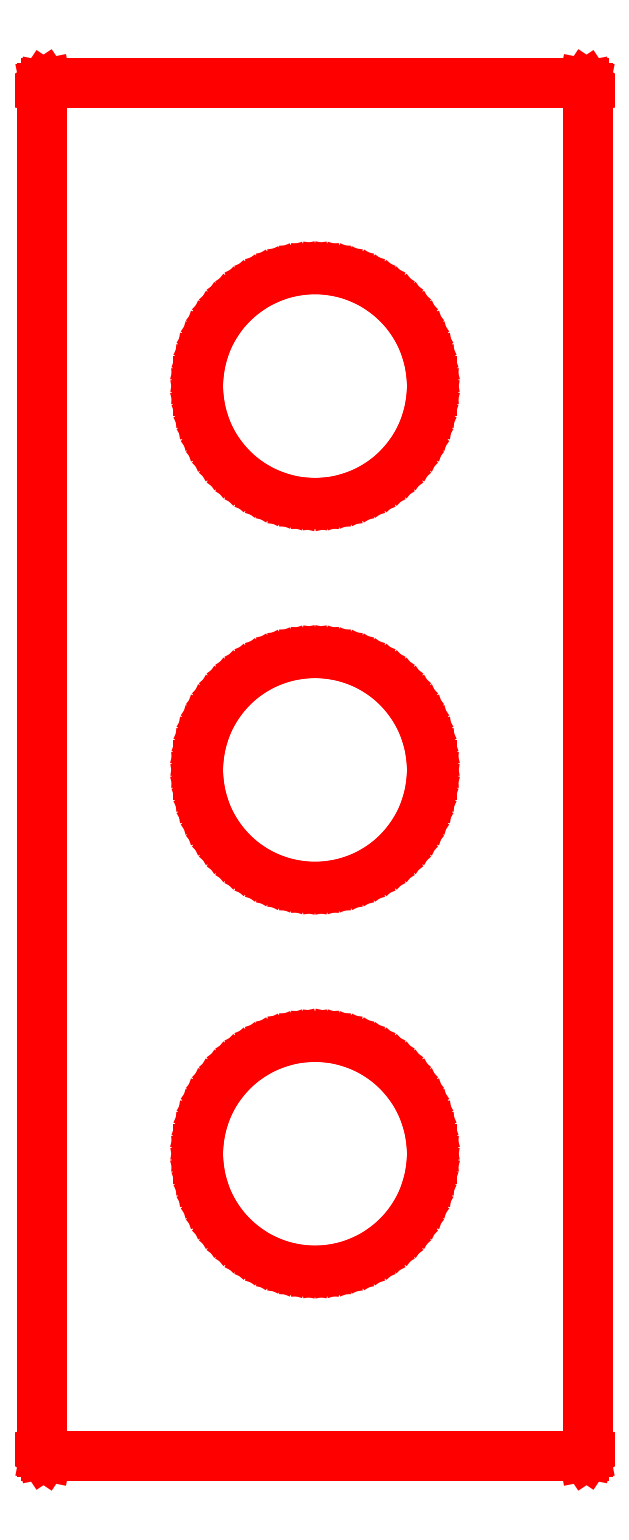
<metadata>
{"format":"dxf","ext":"dxf","renderer":"ezdxf+matplotlib","layout":"modelspace","background":"white","min_lineweight":24,"dpi":150}
</metadata>
<code>
0
SECTION
2
ENTITIES
0
LINE
8
0
10
0
20
2.484
30
0
11
-0.092
21
2.488
31
0
0
LINE
8
0
10
-0.092
20
2.488
30
0
11
-0.184
21
2.499
31
0
0
LINE
8
0
10
-0.184
20
2.499
30
0
11
-0.274
21
2.519
31
0
0
LINE
8
0
10
-0.274
20
2.519
30
0
11
-0.362
21
2.546
31
0
0
LINE
8
0
10
-0.362
20
2.546
30
0
11
-0.448
21
2.58
31
0
0
LINE
8
0
10
-0.448
20
2.58
30
0
11
-0.531
21
2.622
31
0
0
LINE
8
0
10
-0.531
20
2.622
30
0
11
-0.609
21
2.67
31
0
0
LINE
8
0
10
-0.609
20
2.67
30
0
11
-0.684
21
2.725
31
0
0
LINE
8
0
10
-0.684
20
2.725
30
0
11
-0.753
21
2.786
31
0
0
LINE
8
0
10
-0.753
20
2.786
30
0
11
-0.817
21
2.853
31
0
0
LINE
8
0
10
-0.817
20
2.853
30
0
11
-0.875
21
2.925
31
0
0
LINE
8
0
10
-0.875
20
2.925
30
0
11
-0.927
21
3.001
31
0
0
LINE
8
0
10
-0.927
20
3.001
30
0
11
-0.972
21
3.082
31
0
0
LINE
8
0
10
-0.972
20
3.082
30
0
11
-1.01
21
3.166
31
0
0
LINE
8
0
10
-1.01
20
3.166
30
0
11
-1.04
21
3.253
31
0
0
LINE
8
0
10
-1.04
20
3.253
30
0
11
-1.064
21
3.343
31
0
0
LINE
8
0
10
-1.064
20
3.343
30
0
11
-1.079
21
3.434
31
0
0
LINE
8
0
10
-1.079
20
3.434
30
0
11
-1.087
21
3.526
31
0
0
LINE
8
0
10
-1.087
20
3.526
30
0
11
-1.087
21
3.618
31
0
0
LINE
8
0
10
-1.087
20
3.618
30
0
11
-1.079
21
3.71
31
0
0
LINE
8
0
10
-1.079
20
3.71
30
0
11
-1.064
21
3.801
31
0
0
LINE
8
0
10
-1.064
20
3.801
30
0
11
-1.04
21
3.891
31
0
0
LINE
8
0
10
-1.04
20
3.891
30
0
11
-1.01
21
3.978
31
0
0
LINE
8
0
10
-1.01
20
3.978
30
0
11
-0.972
21
4.062
31
0
0
LINE
8
0
10
-0.972
20
4.062
30
0
11
-0.927
21
4.142
31
0
0
LINE
8
0
10
-0.927
20
4.142
30
0
11
-0.875
21
4.219
31
0
0
LINE
8
0
10
-0.875
20
4.219
30
0
11
-0.817
21
4.291
31
0
0
LINE
8
0
10
-0.817
20
4.291
30
0
11
-0.753
21
4.357
31
0
0
LINE
8
0
10
-0.753
20
4.357
30
0
11
-0.684
21
4.418
31
0
0
LINE
8
0
10
-0.684
20
4.418
30
0
11
-0.609
21
4.473
31
0
0
LINE
8
0
10
-0.609
20
4.473
30
0
11
-0.531
21
4.522
31
0
0
LINE
8
0
10
-0.531
20
4.522
30
0
11
-0.448
21
4.563
31
0
0
LINE
8
0
10
-0.448
20
4.563
30
0
11
-0.362
21
4.598
31
0
0
LINE
8
0
10
-0.362
20
4.598
30
0
11
-0.274
21
4.625
31
0
0
LINE
8
0
10
-0.274
20
4.625
30
0
11
-0.184
21
4.644
31
0
0
LINE
8
0
10
-0.184
20
4.644
30
0
11
-0.092
21
4.656
31
0
0
LINE
8
0
10
-0.092
20
4.656
30
0
11
0
21
4.66
31
0
0
LINE
8
0
10
0
20
4.66
30
0
11
0.092
21
4.656
31
0
0
LINE
8
0
10
0.092
20
4.656
30
0
11
0.184
21
4.644
31
0
0
LINE
8
0
10
0.184
20
4.644
30
0
11
0.274
21
4.625
31
0
0
LINE
8
0
10
0.274
20
4.625
30
0
11
0.362
21
4.598
31
0
0
LINE
8
0
10
0.362
20
4.598
30
0
11
0.448
21
4.563
31
0
0
LINE
8
0
10
0.448
20
4.563
30
0
11
0.531
21
4.522
31
0
0
LINE
8
0
10
0.531
20
4.522
30
0
11
0.609
21
4.473
31
0
0
LINE
8
0
10
0.609
20
4.473
30
0
11
0.684
21
4.418
31
0
0
LINE
8
0
10
0.684
20
4.418
30
0
11
0.753
21
4.357
31
0
0
LINE
8
0
10
0.753
20
4.357
30
0
11
0.817
21
4.291
31
0
0
LINE
8
0
10
0.817
20
4.291
30
0
11
0.875
21
4.219
31
0
0
LINE
8
0
10
0.875
20
4.219
30
0
11
0.927
21
4.142
31
0
0
LINE
8
0
10
0.927
20
4.142
30
0
11
0.972
21
4.062
31
0
0
LINE
8
0
10
0.972
20
4.062
30
0
11
1.01
21
3.978
31
0
0
LINE
8
0
10
1.01
20
3.978
30
0
11
1.04
21
3.891
31
0
0
LINE
8
0
10
1.04
20
3.891
30
0
11
1.064
21
3.801
31
0
0
LINE
8
0
10
1.064
20
3.801
30
0
11
1.079
21
3.71
31
0
0
LINE
8
0
10
1.079
20
3.71
30
0
11
1.087
21
3.618
31
0
0
LINE
8
0
10
1.087
20
3.618
30
0
11
1.087
21
3.526
31
0
0
LINE
8
0
10
1.087
20
3.526
30
0
11
1.079
21
3.434
31
0
0
LINE
8
0
10
1.079
20
3.434
30
0
11
1.064
21
3.343
31
0
0
LINE
8
0
10
1.064
20
3.343
30
0
11
1.04
21
3.253
31
0
0
LINE
8
0
10
1.04
20
3.253
30
0
11
1.01
21
3.166
31
0
0
LINE
8
0
10
1.01
20
3.166
30
0
11
0.972
21
3.082
31
0
0
LINE
8
0
10
0.972
20
3.082
30
0
11
0.927
21
3.001
31
0
0
LINE
8
0
10
0.927
20
3.001
30
0
11
0.875
21
2.925
31
0
0
LINE
8
0
10
0.875
20
2.925
30
0
11
0.817
21
2.853
31
0
0
LINE
8
0
10
0.817
20
2.853
30
0
11
0.753
21
2.786
31
0
0
LINE
8
0
10
0.753
20
2.786
30
0
11
0.684
21
2.725
31
0
0
LINE
8
0
10
0.684
20
2.725
30
0
11
0.609
21
2.67
31
0
0
LINE
8
0
10
0.609
20
2.67
30
0
11
0.531
21
2.622
31
0
0
LINE
8
0
10
0.531
20
2.622
30
0
11
0.448
21
2.58
31
0
0
LINE
8
0
10
0.448
20
2.58
30
0
11
0.362
21
2.546
31
0
0
LINE
8
0
10
0.362
20
2.546
30
0
11
0.274
21
2.519
31
0
0
LINE
8
0
10
0.274
20
2.519
30
0
11
0.184
21
2.499
31
0
0
LINE
8
0
10
0.184
20
2.499
30
0
11
0.092
21
2.488
31
0
0
LINE
8
0
10
0.092
20
2.488
30
0
11
0
21
2.484
31
0
0
LINE
8
0
10
0
20
1.088
30
0
11
0.092
21
1.084
31
0
0
LINE
8
0
10
0.092
20
1.084
30
0
11
0.184
21
1.072
31
0
0
LINE
8
0
10
0.184
20
1.072
30
0
11
0.274
21
1.053
31
0
0
LINE
8
0
10
0.274
20
1.053
30
0
11
0.362
21
1.026
31
0
0
LINE
8
0
10
0.362
20
1.026
30
0
11
0.448
21
0.992
31
0
0
LINE
8
0
10
0.448
20
0.992
30
0
11
0.531
21
0.95
31
0
0
LINE
8
0
10
0.531
20
0.95
30
0
11
0.609
21
0.902
31
0
0
LINE
8
0
10
0.609
20
0.902
30
0
11
0.684
21
0.847
31
0
0
LINE
8
0
10
0.684
20
0.847
30
0
11
0.753
21
0.786
31
0
0
LINE
8
0
10
0.753
20
0.786
30
0
11
0.817
21
0.719
31
0
0
LINE
8
0
10
0.817
20
0.719
30
0
11
0.875
21
0.647
31
0
0
LINE
8
0
10
0.875
20
0.647
30
0
11
0.927
21
0.57
31
0
0
LINE
8
0
10
0.927
20
0.57
30
0
11
0.972
21
0.49
31
0
0
LINE
8
0
10
0.972
20
0.49
30
0
11
1.01
21
0.406
31
0
0
LINE
8
0
10
1.01
20
0.406
30
0
11
1.04
21
0.319
31
0
0
LINE
8
0
10
1.04
20
0.319
30
0
11
1.064
21
0.229
31
0
0
LINE
8
0
10
1.064
20
0.229
30
0
11
1.079
21
0.138
31
0
0
LINE
8
0
10
1.079
20
0.138
30
0
11
1.087
21
0.046
31
0
0
LINE
8
0
10
1.087
20
0.046
30
0
11
1.087
21
-0.046
31
0
0
LINE
8
0
10
1.087
20
-0.046
30
0
11
1.079
21
-0.138
31
0
0
LINE
8
0
10
1.079
20
-0.138
30
0
11
1.064
21
-0.229
31
0
0
LINE
8
0
10
1.064
20
-0.229
30
0
11
1.04
21
-0.319
31
0
0
LINE
8
0
10
1.04
20
-0.319
30
0
11
1.01
21
-0.406
31
0
0
LINE
8
0
10
1.01
20
-0.406
30
0
11
0.972
21
-0.49
31
0
0
LINE
8
0
10
0.972
20
-0.49
30
0
11
0.927
21
-0.57
31
0
0
LINE
8
0
10
0.927
20
-0.57
30
0
11
0.875
21
-0.647
31
0
0
LINE
8
0
10
0.875
20
-0.647
30
0
11
0.817
21
-0.719
31
0
0
LINE
8
0
10
0.817
20
-0.719
30
0
11
0.753
21
-0.786
31
0
0
LINE
8
0
10
0.753
20
-0.786
30
0
11
0.684
21
-0.847
31
0
0
LINE
8
0
10
0.684
20
-0.847
30
0
11
0.609
21
-0.902
31
0
0
LINE
8
0
10
0.609
20
-0.902
30
0
11
0.531
21
-0.95
31
0
0
LINE
8
0
10
0.531
20
-0.95
30
0
11
0.448
21
-0.992
31
0
0
LINE
8
0
10
0.448
20
-0.992
30
0
11
0.362
21
-1.026
31
0
0
LINE
8
0
10
0.362
20
-1.026
30
0
11
0.274
21
-1.053
31
0
0
LINE
8
0
10
0.274
20
-1.053
30
0
11
0.184
21
-1.072
31
0
0
LINE
8
0
10
0.184
20
-1.072
30
0
11
0.092
21
-1.084
31
0
0
LINE
8
0
10
0.092
20
-1.084
30
0
11
0
21
-1.088
31
0
0
LINE
8
0
10
0
20
-1.088
30
0
11
-0.092
21
-1.084
31
0
0
LINE
8
0
10
-0.092
20
-1.084
30
0
11
-0.184
21
-1.072
31
0
0
LINE
8
0
10
-0.184
20
-1.072
30
0
11
-0.274
21
-1.053
31
0
0
LINE
8
0
10
-0.274
20
-1.053
30
0
11
-0.362
21
-1.026
31
0
0
LINE
8
0
10
-0.362
20
-1.026
30
0
11
-0.448
21
-0.992
31
0
0
LINE
8
0
10
-0.448
20
-0.992
30
0
11
-0.531
21
-0.95
31
0
0
LINE
8
0
10
-0.531
20
-0.95
30
0
11
-0.609
21
-0.902
31
0
0
LINE
8
0
10
-0.609
20
-0.902
30
0
11
-0.684
21
-0.847
31
0
0
LINE
8
0
10
-0.684
20
-0.847
30
0
11
-0.753
21
-0.786
31
0
0
LINE
8
0
10
-0.753
20
-0.786
30
0
11
-0.817
21
-0.719
31
0
0
LINE
8
0
10
-0.817
20
-0.719
30
0
11
-0.875
21
-0.647
31
0
0
LINE
8
0
10
-0.875
20
-0.647
30
0
11
-0.927
21
-0.57
31
0
0
LINE
8
0
10
-0.927
20
-0.57
30
0
11
-0.972
21
-0.49
31
0
0
LINE
8
0
10
-0.972
20
-0.49
30
0
11
-1.01
21
-0.406
31
0
0
LINE
8
0
10
-1.01
20
-0.406
30
0
11
-1.04
21
-0.319
31
0
0
LINE
8
0
10
-1.04
20
-0.319
30
0
11
-1.064
21
-0.229
31
0
0
LINE
8
0
10
-1.064
20
-0.229
30
0
11
-1.079
21
-0.138
31
0
0
LINE
8
0
10
-1.079
20
-0.138
30
0
11
-1.087
21
-0.046
31
0
0
LINE
8
0
10
-1.087
20
-0.046
30
0
11
-1.087
21
0.046
31
0
0
LINE
8
0
10
-1.087
20
0.046
30
0
11
-1.079
21
0.138
31
0
0
LINE
8
0
10
-1.079
20
0.138
30
0
11
-1.064
21
0.229
31
0
0
LINE
8
0
10
-1.064
20
0.229
30
0
11
-1.04
21
0.319
31
0
0
LINE
8
0
10
-1.04
20
0.319
30
0
11
-1.01
21
0.406
31
0
0
LINE
8
0
10
-1.01
20
0.406
30
0
11
-0.972
21
0.49
31
0
0
LINE
8
0
10
-0.972
20
0.49
30
0
11
-0.927
21
0.57
31
0
0
LINE
8
0
10
-0.927
20
0.57
30
0
11
-0.875
21
0.647
31
0
0
LINE
8
0
10
-0.875
20
0.647
30
0
11
-0.817
21
0.719
31
0
0
LINE
8
0
10
-0.817
20
0.719
30
0
11
-0.753
21
0.786
31
0
0
LINE
8
0
10
-0.753
20
0.786
30
0
11
-0.684
21
0.847
31
0
0
LINE
8
0
10
-0.684
20
0.847
30
0
11
-0.609
21
0.902
31
0
0
LINE
8
0
10
-0.609
20
0.902
30
0
11
-0.531
21
0.95
31
0
0
LINE
8
0
10
-0.531
20
0.95
30
0
11
-0.448
21
0.992
31
0
0
LINE
8
0
10
-0.448
20
0.992
30
0
11
-0.362
21
1.026
31
0
0
LINE
8
0
10
-0.362
20
1.026
30
0
11
-0.274
21
1.053
31
0
0
LINE
8
0
10
-0.274
20
1.053
30
0
11
-0.184
21
1.072
31
0
0
LINE
8
0
10
-0.184
20
1.072
30
0
11
-0.092
21
1.084
31
0
0
LINE
8
0
10
-0.092
20
1.084
30
0
11
0
21
1.088
31
0
0
LINE
8
0
10
0
20
-2.484
30
0
11
0.092
21
-2.488
31
0
0
LINE
8
0
10
0.092
20
-2.488
30
0
11
0.184
21
-2.499
31
0
0
LINE
8
0
10
0.184
20
-2.499
30
0
11
0.274
21
-2.519
31
0
0
LINE
8
0
10
0.274
20
-2.519
30
0
11
0.362
21
-2.546
31
0
0
LINE
8
0
10
0.362
20
-2.546
30
0
11
0.448
21
-2.58
31
0
0
LINE
8
0
10
0.448
20
-2.58
30
0
11
0.531
21
-2.622
31
0
0
LINE
8
0
10
0.531
20
-2.622
30
0
11
0.609
21
-2.67
31
0
0
LINE
8
0
10
0.609
20
-2.67
30
0
11
0.684
21
-2.725
31
0
0
LINE
8
0
10
0.684
20
-2.725
30
0
11
0.753
21
-2.786
31
0
0
LINE
8
0
10
0.753
20
-2.786
30
0
11
0.817
21
-2.853
31
0
0
LINE
8
0
10
0.817
20
-2.853
30
0
11
0.875
21
-2.925
31
0
0
LINE
8
0
10
0.875
20
-2.925
30
0
11
0.927
21
-3.001
31
0
0
LINE
8
0
10
0.927
20
-3.001
30
0
11
0.972
21
-3.082
31
0
0
LINE
8
0
10
0.972
20
-3.082
30
0
11
1.01
21
-3.166
31
0
0
LINE
8
0
10
1.01
20
-3.166
30
0
11
1.04
21
-3.253
31
0
0
LINE
8
0
10
1.04
20
-3.253
30
0
11
1.064
21
-3.343
31
0
0
LINE
8
0
10
1.064
20
-3.343
30
0
11
1.079
21
-3.434
31
0
0
LINE
8
0
10
1.079
20
-3.434
30
0
11
1.087
21
-3.526
31
0
0
LINE
8
0
10
1.087
20
-3.526
30
0
11
1.087
21
-3.618
31
0
0
LINE
8
0
10
1.087
20
-3.618
30
0
11
1.079
21
-3.71
31
0
0
LINE
8
0
10
1.079
20
-3.71
30
0
11
1.064
21
-3.801
31
0
0
LINE
8
0
10
1.064
20
-3.801
30
0
11
1.04
21
-3.89
31
0
0
LINE
8
0
10
1.04
20
-3.89
30
0
11
1.01
21
-3.978
31
0
0
LINE
8
0
10
1.01
20
-3.978
30
0
11
0.972
21
-4.062
31
0
0
LINE
8
0
10
0.972
20
-4.062
30
0
11
0.927
21
-4.142
31
0
0
LINE
8
0
10
0.927
20
-4.142
30
0
11
0.875
21
-4.219
31
0
0
LINE
8
0
10
0.875
20
-4.219
30
0
11
0.817
21
-4.291
31
0
0
LINE
8
0
10
0.817
20
-4.291
30
0
11
0.753
21
-4.357
31
0
0
LINE
8
0
10
0.753
20
-4.357
30
0
11
0.684
21
-4.418
31
0
0
LINE
8
0
10
0.684
20
-4.418
30
0
11
0.609
21
-4.473
31
0
0
LINE
8
0
10
0.609
20
-4.473
30
0
11
0.531
21
-4.522
31
0
0
LINE
8
0
10
0.531
20
-4.522
30
0
11
0.448
21
-4.563
31
0
0
LINE
8
0
10
0.448
20
-4.563
30
0
11
0.362
21
-4.598
31
0
0
LINE
8
0
10
0.362
20
-4.598
30
0
11
0.274
21
-4.625
31
0
0
LINE
8
0
10
0.274
20
-4.625
30
0
11
0.184
21
-4.644
31
0
0
LINE
8
0
10
0.184
20
-4.644
30
0
11
0.092
21
-4.656
31
0
0
LINE
8
0
10
0.092
20
-4.656
30
0
11
0
21
-4.66
31
0
0
LINE
8
0
10
0
20
-4.66
30
0
11
-0.092
21
-4.656
31
0
0
LINE
8
0
10
-0.092
20
-4.656
30
0
11
-0.184
21
-4.644
31
0
0
LINE
8
0
10
-0.184
20
-4.644
30
0
11
-0.274
21
-4.625
31
0
0
LINE
8
0
10
-0.274
20
-4.625
30
0
11
-0.362
21
-4.598
31
0
0
LINE
8
0
10
-0.362
20
-4.598
30
0
11
-0.448
21
-4.563
31
0
0
LINE
8
0
10
-0.448
20
-4.563
30
0
11
-0.531
21
-4.522
31
0
0
LINE
8
0
10
-0.531
20
-4.522
30
0
11
-0.609
21
-4.473
31
0
0
LINE
8
0
10
-0.609
20
-4.473
30
0
11
-0.684
21
-4.418
31
0
0
LINE
8
0
10
-0.684
20
-4.418
30
0
11
-0.753
21
-4.357
31
0
0
LINE
8
0
10
-0.753
20
-4.357
30
0
11
-0.817
21
-4.291
31
0
0
LINE
8
0
10
-0.817
20
-4.291
30
0
11
-0.875
21
-4.219
31
0
0
LINE
8
0
10
-0.875
20
-4.219
30
0
11
-0.927
21
-4.142
31
0
0
LINE
8
0
10
-0.927
20
-4.142
30
0
11
-0.972
21
-4.062
31
0
0
LINE
8
0
10
-0.972
20
-4.062
30
0
11
-1.01
21
-3.978
31
0
0
LINE
8
0
10
-1.01
20
-3.978
30
0
11
-1.04
21
-3.891
31
0
0
LINE
8
0
10
-1.04
20
-3.891
30
0
11
-1.064
21
-3.801
31
0
0
LINE
8
0
10
-1.064
20
-3.801
30
0
11
-1.079
21
-3.71
31
0
0
LINE
8
0
10
-1.079
20
-3.71
30
0
11
-1.087
21
-3.618
31
0
0
LINE
8
0
10
-1.087
20
-3.618
30
0
11
-1.087
21
-3.526
31
0
0
LINE
8
0
10
-1.087
20
-3.526
30
0
11
-1.079
21
-3.434
31
0
0
LINE
8
0
10
-1.079
20
-3.434
30
0
11
-1.064
21
-3.343
31
0
0
LINE
8
0
10
-1.064
20
-3.343
30
0
11
-1.04
21
-3.253
31
0
0
LINE
8
0
10
-1.04
20
-3.253
30
0
11
-1.01
21
-3.166
31
0
0
LINE
8
0
10
-1.01
20
-3.166
30
0
11
-0.972
21
-3.082
31
0
0
LINE
8
0
10
-0.972
20
-3.082
30
0
11
-0.927
21
-3.001
31
0
0
LINE
8
0
10
-0.927
20
-3.001
30
0
11
-0.875
21
-2.925
31
0
0
LINE
8
0
10
-0.875
20
-2.925
30
0
11
-0.817
21
-2.853
31
0
0
LINE
8
0
10
-0.817
20
-2.853
30
0
11
-0.753
21
-2.786
31
0
0
LINE
8
0
10
-0.753
20
-2.786
30
0
11
-0.684
21
-2.725
31
0
0
LINE
8
0
10
-0.684
20
-2.725
30
0
11
-0.609
21
-2.67
31
0
0
LINE
8
0
10
-0.609
20
-2.67
30
0
11
-0.531
21
-2.622
31
0
0
LINE
8
0
10
-0.531
20
-2.622
30
0
11
-0.448
21
-2.58
31
0
0
LINE
8
0
10
-0.448
20
-2.58
30
0
11
-0.362
21
-2.546
31
0
0
LINE
8
0
10
-0.362
20
-2.546
30
0
11
-0.274
21
-2.519
31
0
0
LINE
8
0
10
-0.274
20
-2.519
30
0
11
-0.184
21
-2.499
31
0
0
LINE
8
0
10
-0.184
20
-2.499
30
0
11
-0.092
21
-2.488
31
0
0
LINE
8
0
10
-0.092
20
-2.488
30
0
11
0
21
-2.484
31
0
0
LINE
8
0
10
-2.538
20
-2.484
30
0
11
-2.538
21
6.35
31
0
0
LINE
8
0
10
-2.538
20
6.35
30
0
11
-2.535
21
6.365
31
0
0
LINE
8
0
10
-2.535
20
6.365
30
0
11
-2.527
21
6.377
31
0
0
LINE
8
0
10
-2.527
20
6.377
30
0
11
-2.515
21
6.385
31
0
0
LINE
8
0
10
-2.515
20
6.385
30
0
11
-2.5
21
6.388
31
0
0
LINE
8
0
10
-2.5
20
6.388
30
0
11
2.5
21
6.388
31
0
0
LINE
8
0
10
2.5
20
6.388
30
0
11
2.515
21
6.385
31
0
0
LINE
8
0
10
2.515
20
6.385
30
0
11
2.527
21
6.377
31
0
0
LINE
8
0
10
2.527
20
6.377
30
0
11
2.535
21
6.365
31
0
0
LINE
8
0
10
2.535
20
6.365
30
0
11
2.538
21
6.35
31
0
0
LINE
8
0
10
2.538
20
6.35
30
0
11
2.538
21
-6.35
31
0
0
LINE
8
0
10
2.538
20
-6.35
30
0
11
2.535
21
-6.365
31
0
0
LINE
8
0
10
2.535
20
-6.365
30
0
11
2.527
21
-6.377
31
0
0
LINE
8
0
10
2.527
20
-6.377
30
0
11
2.515
21
-6.385
31
0
0
LINE
8
0
10
2.515
20
-6.385
30
0
11
2.5
21
-6.388
31
0
0
LINE
8
0
10
2.5
20
-6.388
30
0
11
-2.5
21
-6.388
31
0
0
LINE
8
0
10
-2.5
20
-6.388
30
0
11
-2.515
21
-6.385
31
0
0
LINE
8
0
10
-2.515
20
-6.385
30
0
11
-2.527
21
-6.377
31
0
0
LINE
8
0
10
-2.527
20
-6.377
30
0
11
-2.535
21
-6.365
31
0
0
LINE
8
0
10
-2.535
20
-6.365
30
0
11
-2.538
21
-6.35
31
0
0
LINE
8
0
10
-2.538
20
-6.35
30
0
11
-2.538
21
-2.484
31
0
0
ENDSEC
0
EOF

</code>
